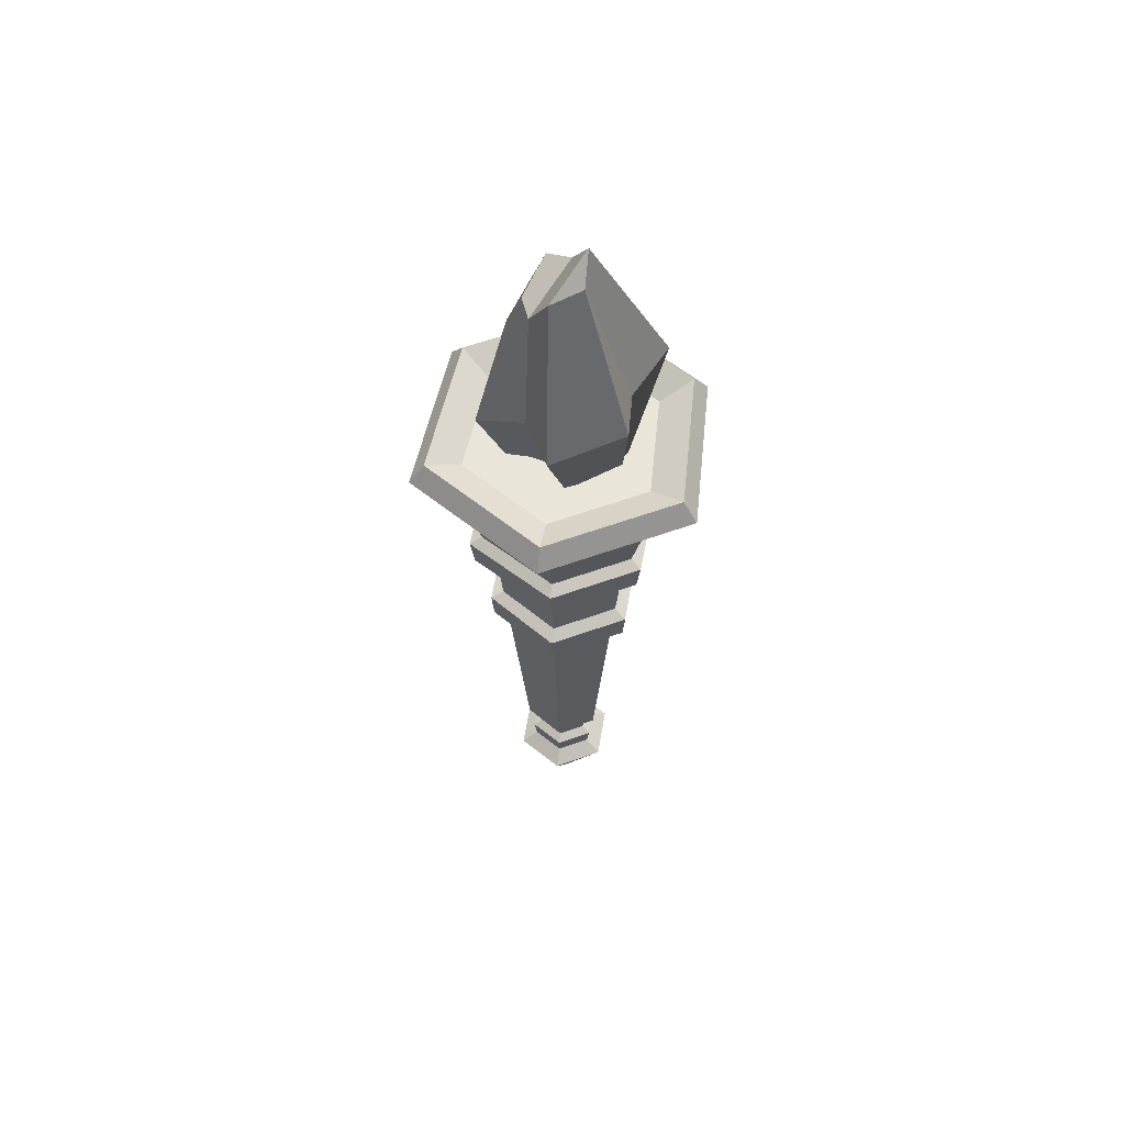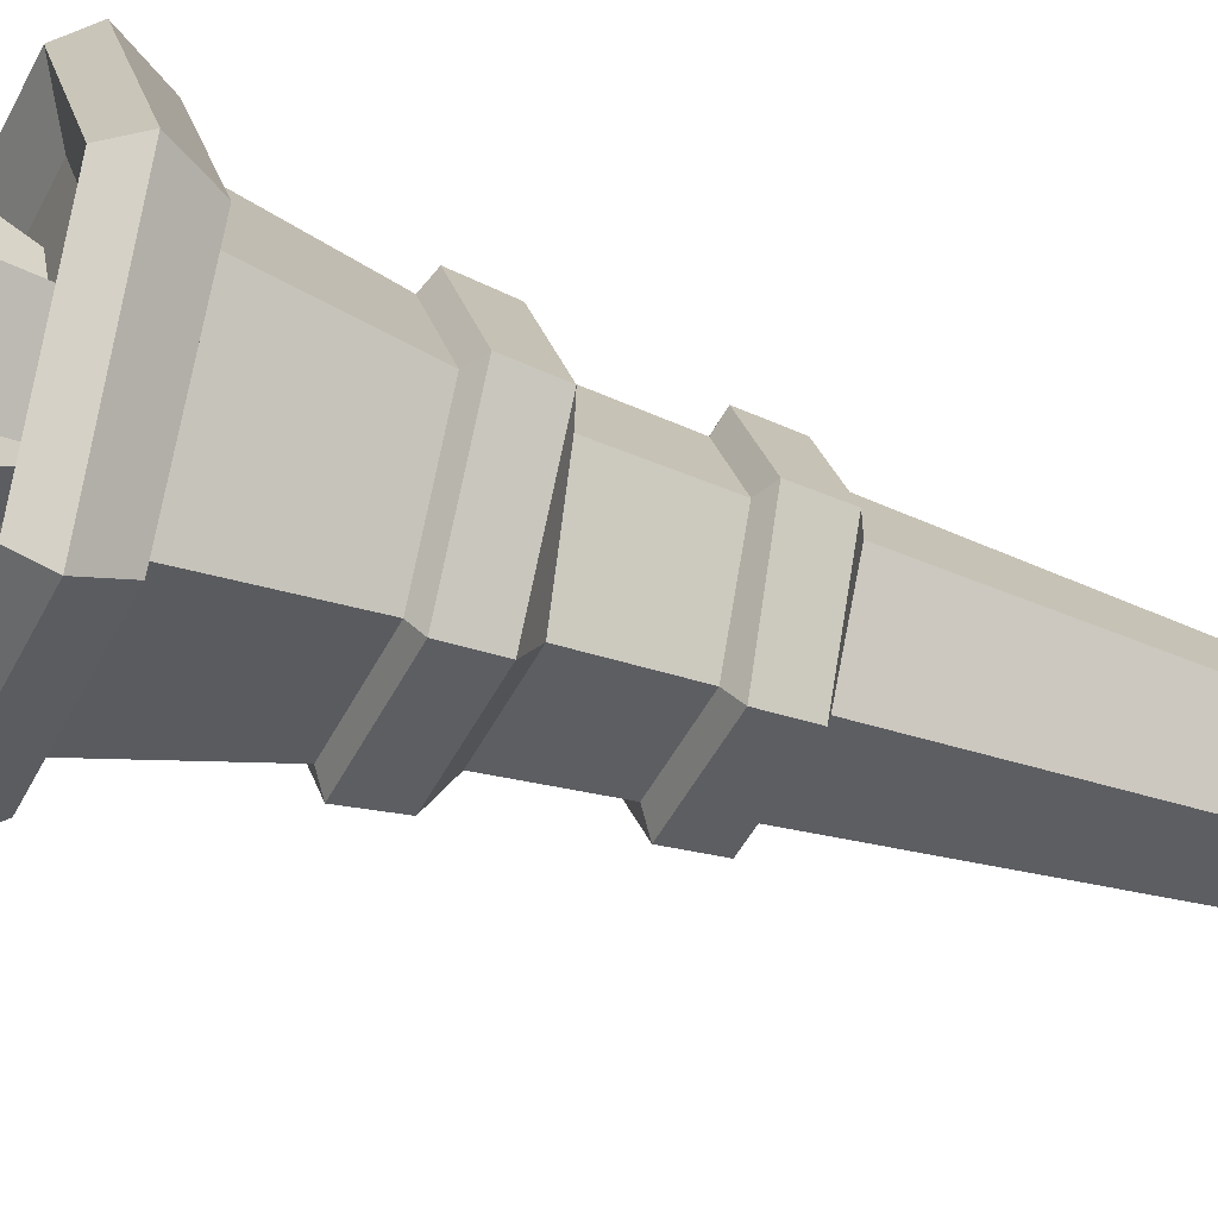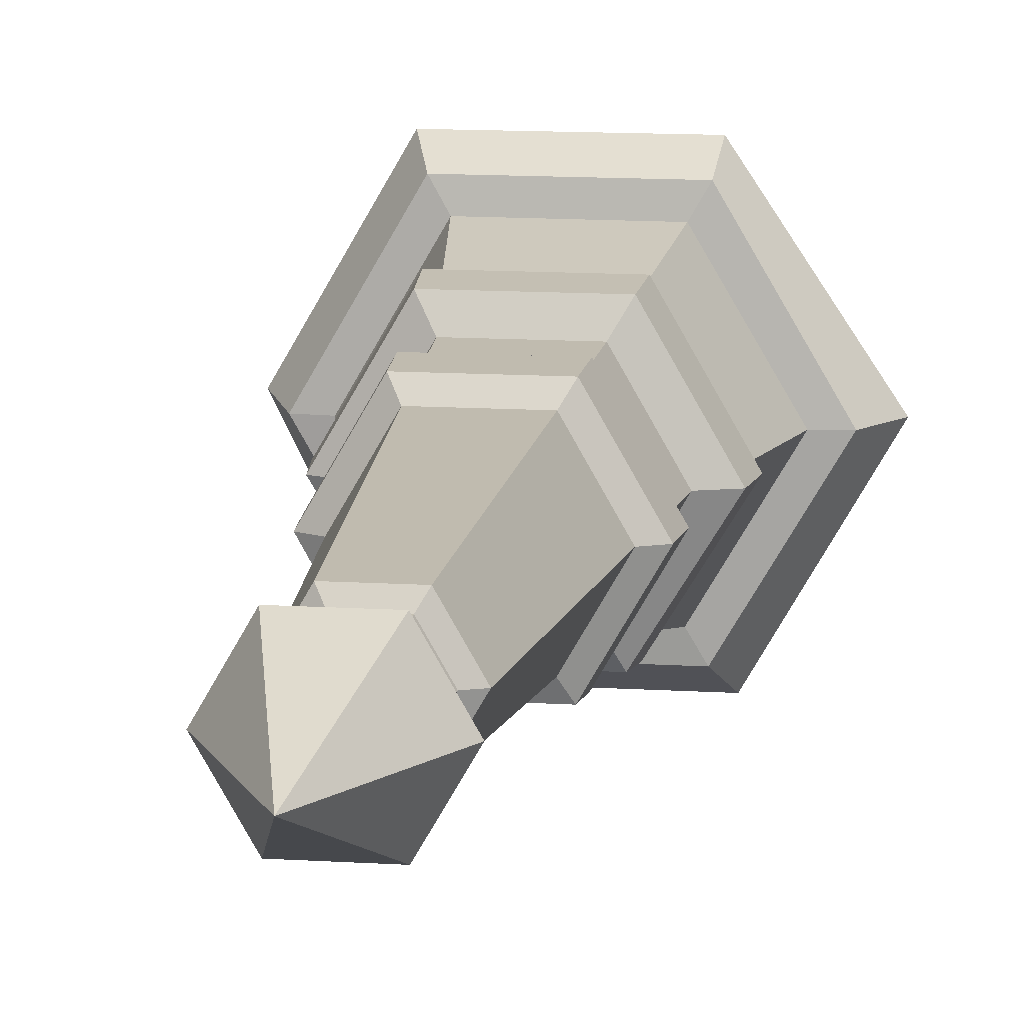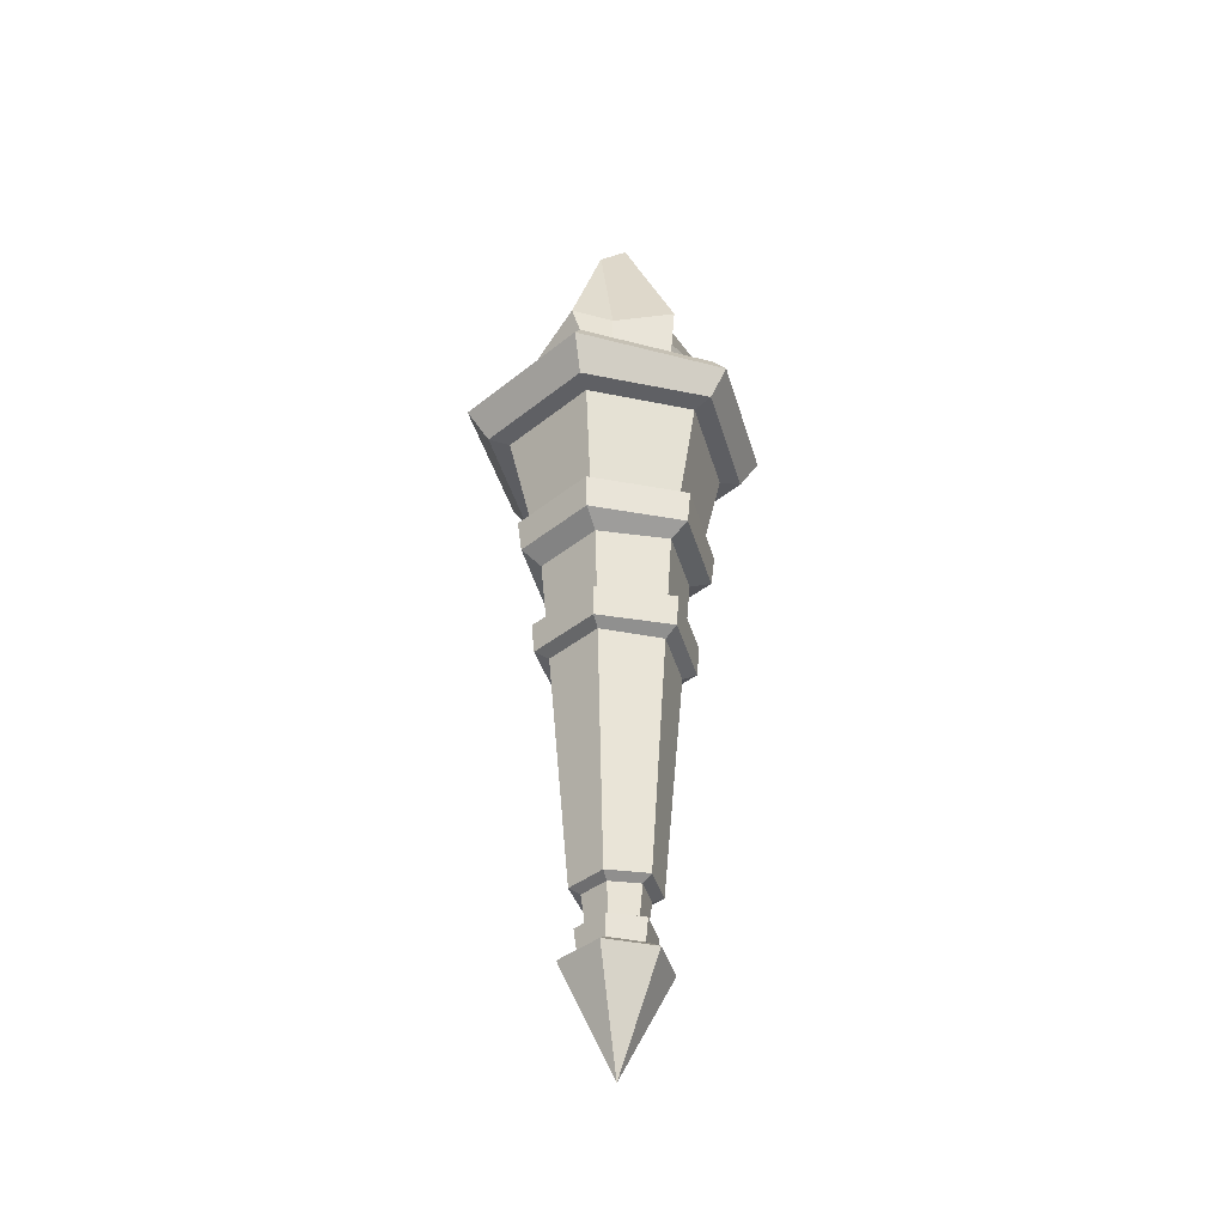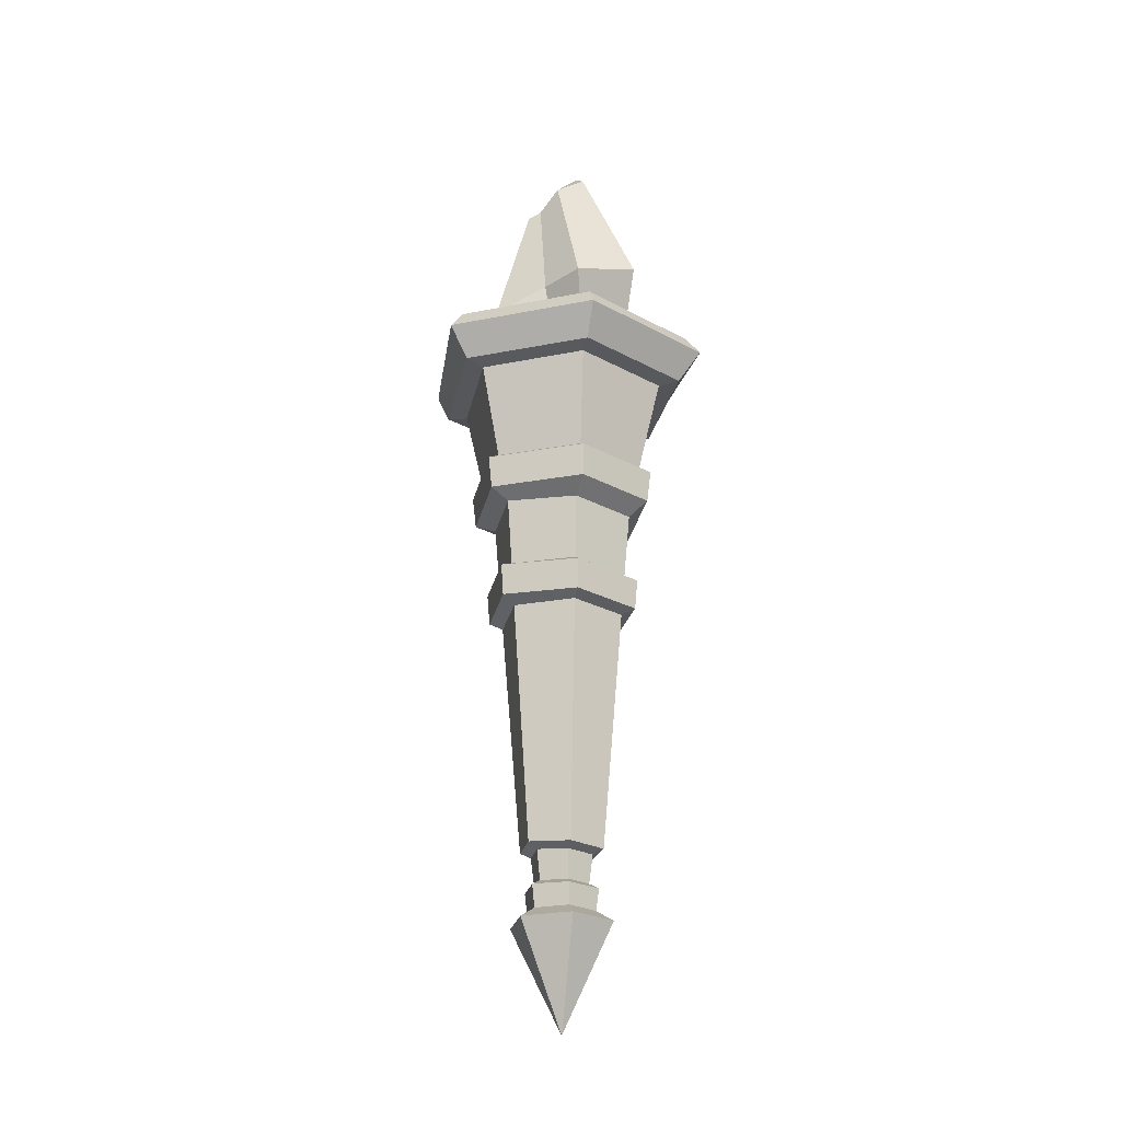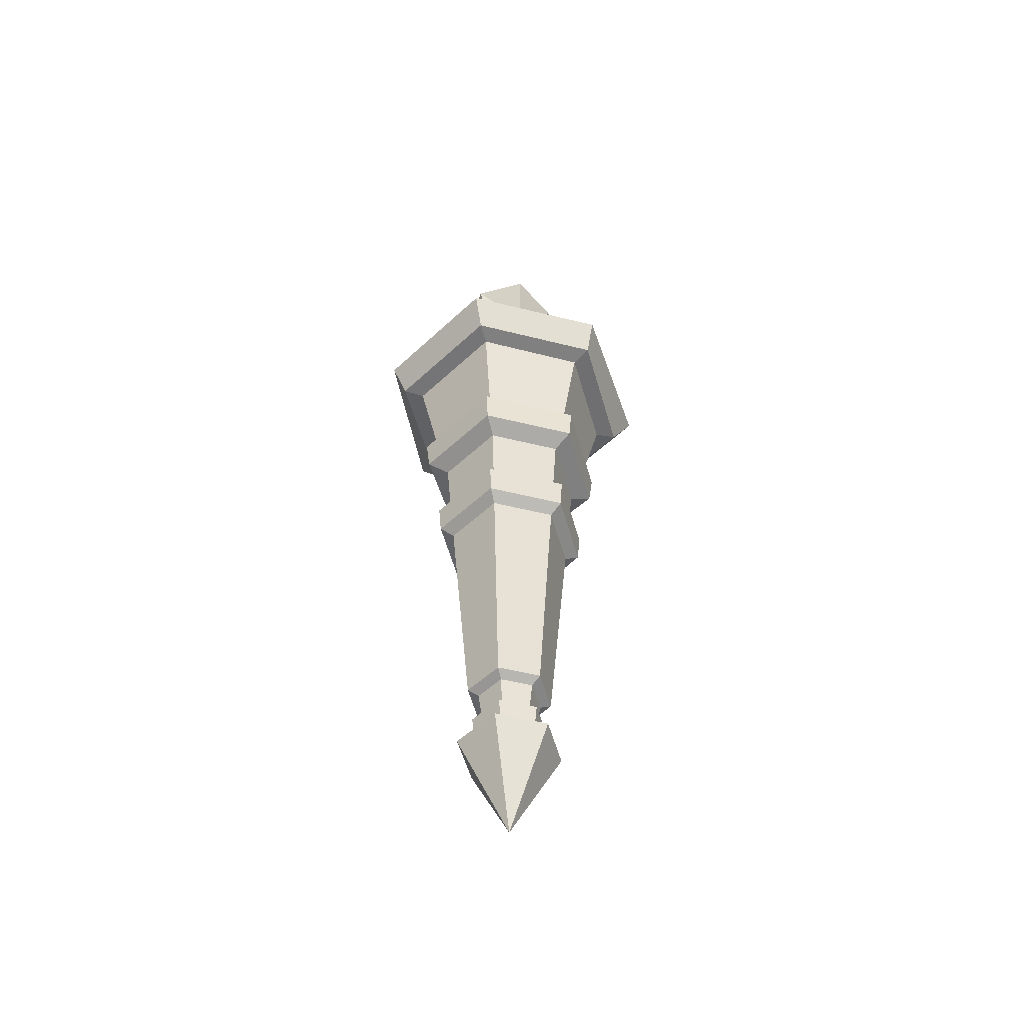
<metadata>
{"format":"obj","ext":"obj","renderer":"f3d","projection":"perspective","resolution":1024,"background":"white","views":[{"elev":58.6,"azim":159.6,"up":"+Y"},{"elev":-41.6,"azim":-113.4,"up":"+Z"},{"elev":12.0,"azim":8.7,"up":"+Z"},{"elev":-38.9,"azim":-134.7,"up":"+Y"},{"elev":-25.1,"azim":138.2,"up":"+Y"},{"elev":-52.6,"azim":-14.9,"up":"+Y"}]}
</metadata>
<code>
v 1.619 1.949 -2.971
v -1.913 1.949 -2.971
v -3.679 2.22 0.08729
v -1.913 2.22 3.146
v 1.619 2.22 3.146
v 3.385 2.22 0.08729
v -2.596 10.9 -4.153
v 2.3 10.9 -4.153
v -4.769 10.9 0.246
v -2.505 10.9 4.169
v 2.025 10.9 4.169
v 4.748 10.9 0.08729
v -0.1482 -23.39 0.08729
v -2.758 9.148 -4.437
v -5.37 9.148 0.08729
v -2.758 9.148 4.612
v 2.467 9.061 4.612
v 2.467 9.148 -4.437
v -2.297 2.629 -3.895
v -4.745 2.629 0.08729
v -2.446 2.629 4.069
v 2.152 2.629 4.069
v 4.451 2.629 0.08729
v 2.002 2.629 -3.895
v 0.6838 -17.84 -1.354
v 1.516 -17.84 0.08729
v 0.6838 -17.84 1.528
v -0.9802 -17.84 1.528
v -1.812 -17.84 0.08729
v -0.9802 -17.84 -1.354
v -1.399 -18.37 -2.08
v 1.103 -18.37 -2.08
v -2.65 -18.37 0.08729
v -1.399 -18.37 2.254
v 1.103 -18.37 2.254
v 2.354 -18.37 0.08729
v 5.133 9.117 0.08729
v 2.988 9.253 -5.348
v -3.289 9.253 -5.348
v -3.919 10.75 -6.307
v 3.502 10.75 -6.307
v -6.427 9.253 0.08729
v -7.213 10.75 0.361
v -3.289 9.253 5.523
v -3.78 10.75 6.307
v 2.988 9.194 5.523
v 3.086 10.75 6.307
v 6.189 9.232 0.08729
v 7.213 10.75 0.1203
v -2.125 4.521 -3.527
v -4.318 4.521 0.08729
v -2.231 4.521 3.702
v 1.942 4.507 3.702
v 4.038 4.516 0.08729
v 1.835 4.521 -3.527
v -1.049 -16.81 -1.474
v -1.951 -16.76 0.08729
v -1.049 -16.76 1.648
v 0.7531 -16.76 1.648
v 1.654 -16.76 0.08729
v 0.7531 -16.81 -1.474
v -1.174 -14.95 -1.689
v 0.8773 -14.95 -1.689
v 1.903 -14.81 0.08729
v 0.8773 -14.81 1.864
v -1.174 -14.81 1.864
v -2.199 -14.81 0.08729
v 1.186 -16.51 0.08729
v 0.5191 -16.55 -1.068
v 0.6111 -15.17 -1.228
v 1.37 -15.07 0.08729
v 0.6111 -15.07 1.402
v 0.5191 -16.51 1.243
v -0.9075 -15.07 1.402
v -0.8155 -16.51 1.243
v -1.667 -15.07 0.08729
v -1.483 -16.51 0.08729
v -0.9075 -15.17 -1.228
v -0.8155 -16.55 -1.068
v -2.406 4.202 -4.057
v -4.931 4.202 0.08729
v -2.539 4.202 4.232
v 2.247 4.191 4.232
v 4.647 4.198 0.08729
v 2.114 4.202 -4.057
v -1.772 -1.213 -2.726
v 1.477 -1.213 -2.726
v 3.101 -1.104 0.08729
v 1.477 -1.104 2.901
v -1.772 -1.104 2.901
v -3.396 -1.104 0.08729
v -1.68 -3.296 -2.567
v -3.213 -3.263 0.08729
v -1.68 -3.263 2.742
v 1.385 -3.263 2.742
v 2.917 -3.263 0.08729
v 1.385 -3.296 -2.567
v -2.096 -1.57 -3.287
v 1.801 -1.57 -3.287
v 3.749 -1.349 0.08729
v 1.801 -1.349 3.461
v -2.096 -1.349 3.461
v -4.044 -1.349 0.08729
v -2.03 -3.051 -3.174
v -3.913 -2.883 0.08729
v -2.03 -2.883 3.348
v 1.735 -2.883 3.348
v 3.618 -2.883 0.08729
v 1.735 -3.051 -3.174
v -3.521 11.7 -5.652
v 3.136 11.7 -5.652
v 6.464 11.7 0.112
v 2.762 11.7 5.661
v -3.396 11.7 5.661
v -6.475 11.7 0.3278
v 2.04 14.54 -3.633
v -1.404 15.72 -4.16
v -4.737 15.72 -0.4493
v -2.941 15.72 3.808
v 1.047 14.54 4.307
v 3.835 13.16 0.6235
v 0.61 9.997 -2.419
v -2.07 9.997 -2.048
v -3.088 9.997 0.4583
v -1.427 9.997 2.593
v 1.252 9.997 2.223
v 2.271 9.997 -0.2834
v -3.278 15.72 0.4301
v -2.13 9.997 0.7344
v 0.9192 21.43 -0.8037
v -0.4666 22.4 -1.293
v -1.065 23.39 -0.1145
v -0.8477 21.52 1.14
v -0.02876 21.17 2.014
v 1.456 20.2 0.9286
v 2.135 14.54 -1.219
v 0.9558 9.997 -1.015
v -0.294 14.95 3.068
v -2.31 15.72 -2.262
v 1.527 20.04 -0.1093
f 38 39 40 41
f 39 42 43 40
f 42 44 45 43
f 44 46 47 45
f 10 8 7 9
f 11 12 8 10
f 31 32 13
f 33 31 13
f 34 33 13
f 35 34 13
f 36 35 13
f 13 32 36
f 15 14 50 51
f 16 15 51 52
f 17 16 52 53
f 14 18 55 50
f 20 19 2 3
f 21 20 3 4
f 22 21 4 5
f 23 22 5 6
f 1 24 23 6
f 19 24 1 2
f 68 69 70 71
f 71 72 73 68
f 72 74 75 73
f 74 76 77 75
f 76 78 79 77
f 78 70 69 79
f 30 25 32 31
f 29 30 31 33
f 28 29 33 34
f 27 28 34 35
f 26 27 35 36
f 25 26 36 32
f 46 48 49 47
f 37 17 53 54
f 18 37 54 55
f 49 48 38 41
f 18 14 39 38
f 110 111 41 40
f 14 15 42 39
f 115 110 40 43
f 15 16 44 42
f 114 115 43 45
f 16 17 46 44
f 113 114 45 47
f 17 37 48 46
f 112 113 47 49
f 37 18 38 48
f 111 112 49 41
f 51 50 80 81
f 52 51 81 82
f 53 52 82 83
f 54 53 83 84
f 55 54 84 85
f 50 55 85 80
f 57 56 30 29
f 58 57 29 28
f 59 58 28 27
f 60 59 27 26
f 25 61 60 26
f 56 61 25 30
f 63 62 92 97
f 64 63 97 96
f 65 64 96 95
f 66 65 95 94
f 67 66 94 93
f 62 67 93 92
f 98 99 109 104
f 108 109 99 100
f 100 101 107 108
f 101 102 106 107
f 102 103 105 106
f 103 98 104 105
f 60 61 69 68
f 63 64 71 70
f 64 65 72 71
f 59 60 68 73
f 65 66 74 72
f 58 59 73 75
f 66 67 76 74
f 57 58 75 77
f 67 62 78 76
f 56 57 77 79
f 62 63 70 78
f 61 56 79 69
f 81 80 19 20
f 82 81 20 21
f 83 82 21 22
f 84 83 22 23
f 85 84 23 24
f 80 85 24 19
f 2 1 87 86
f 88 87 1 6
f 6 5 89 88
f 5 4 90 89
f 4 3 91 90
f 3 2 86 91
f 86 87 99 98
f 100 99 87 88
f 88 89 101 100
f 89 90 102 101
f 90 91 103 102
f 91 86 98 103
f 105 104 92 93
f 106 105 93 94
f 107 106 94 95
f 108 107 95 96
f 96 97 109 108
f 104 109 97 92
f 7 8 111 110
f 8 12 112 111
f 12 11 113 112
f 11 10 114 113
f 10 9 115 114
f 9 7 110 115
f 117 131 130 116
f 131 139 118 132
f 118 128 133 132
f 119 138 134
f 120 121 135 134
f 116 130 140 136
f 117 116 122 123
f 118 139 123 124
f 119 128 129 125
f 126 138 119 125
f 121 120 126 127
f 116 136 137 122
f 129 128 118 124
f 133 128 119 134
f 137 136 121 127
f 133 134 135 140
f 131 132 130
f 120 138 126
f 134 138 120
f 133 140 130 132
f 117 139 131
f 123 139 117
f 136 140 135 121

</code>
